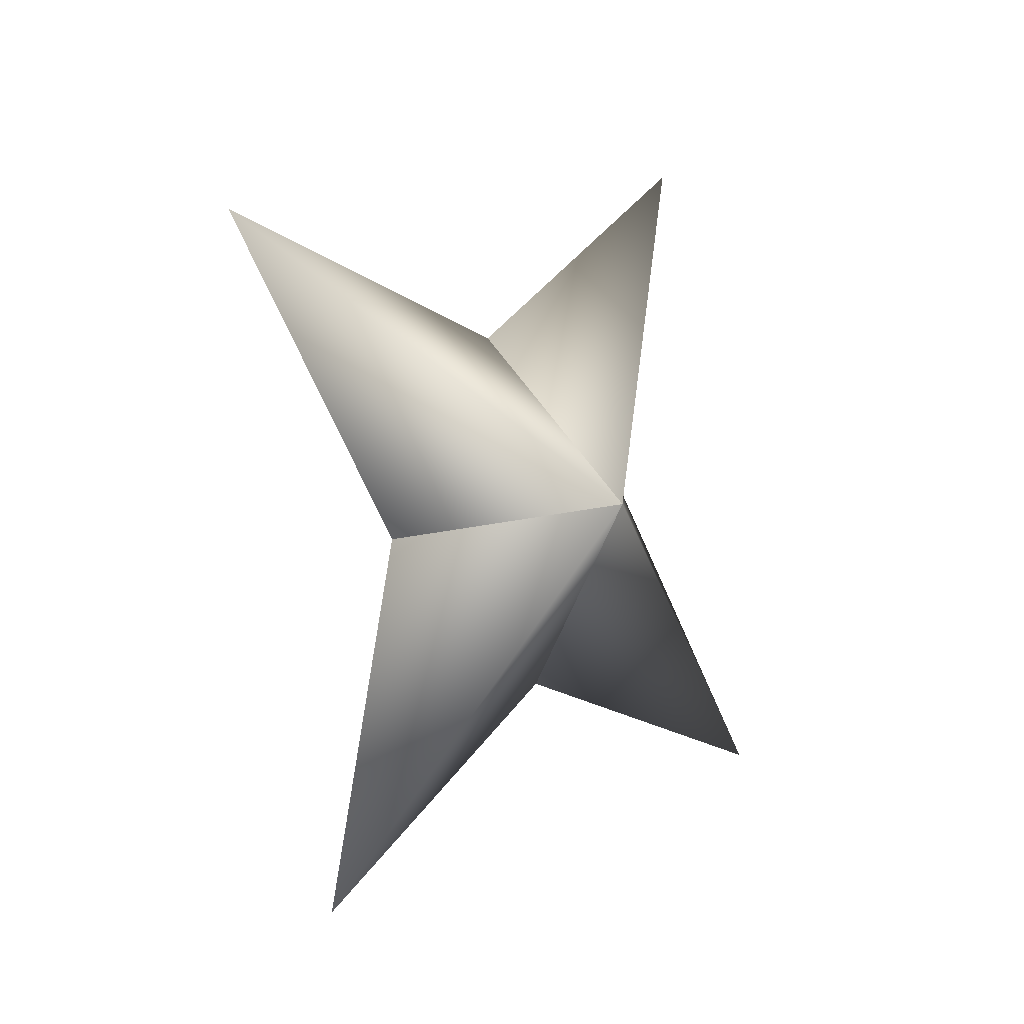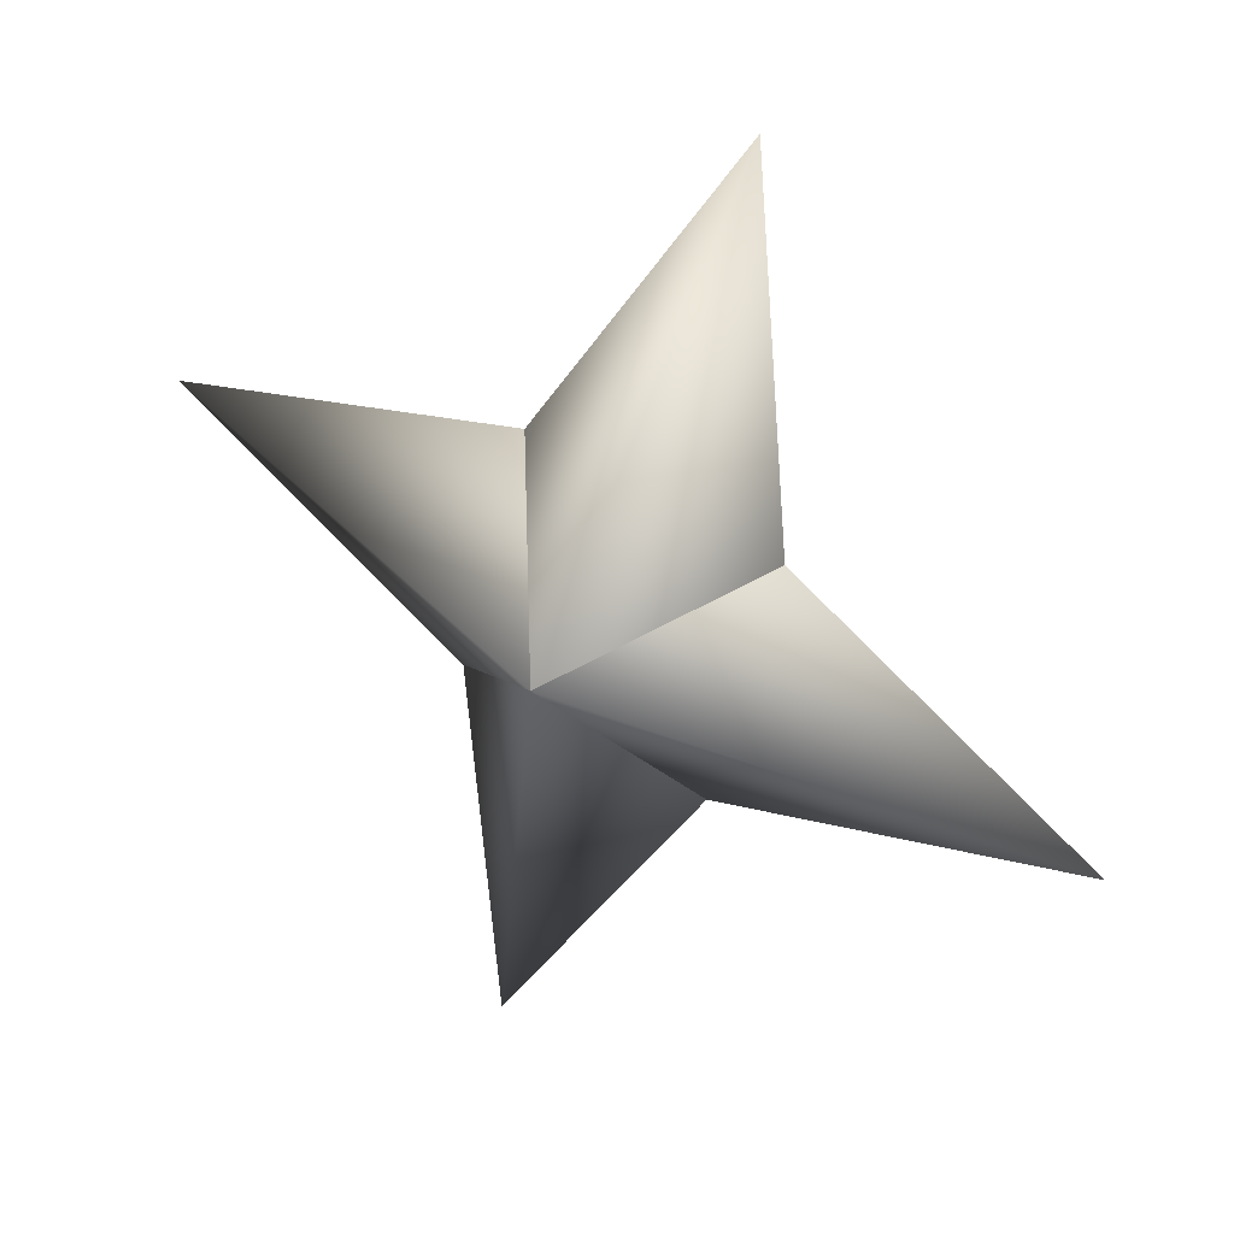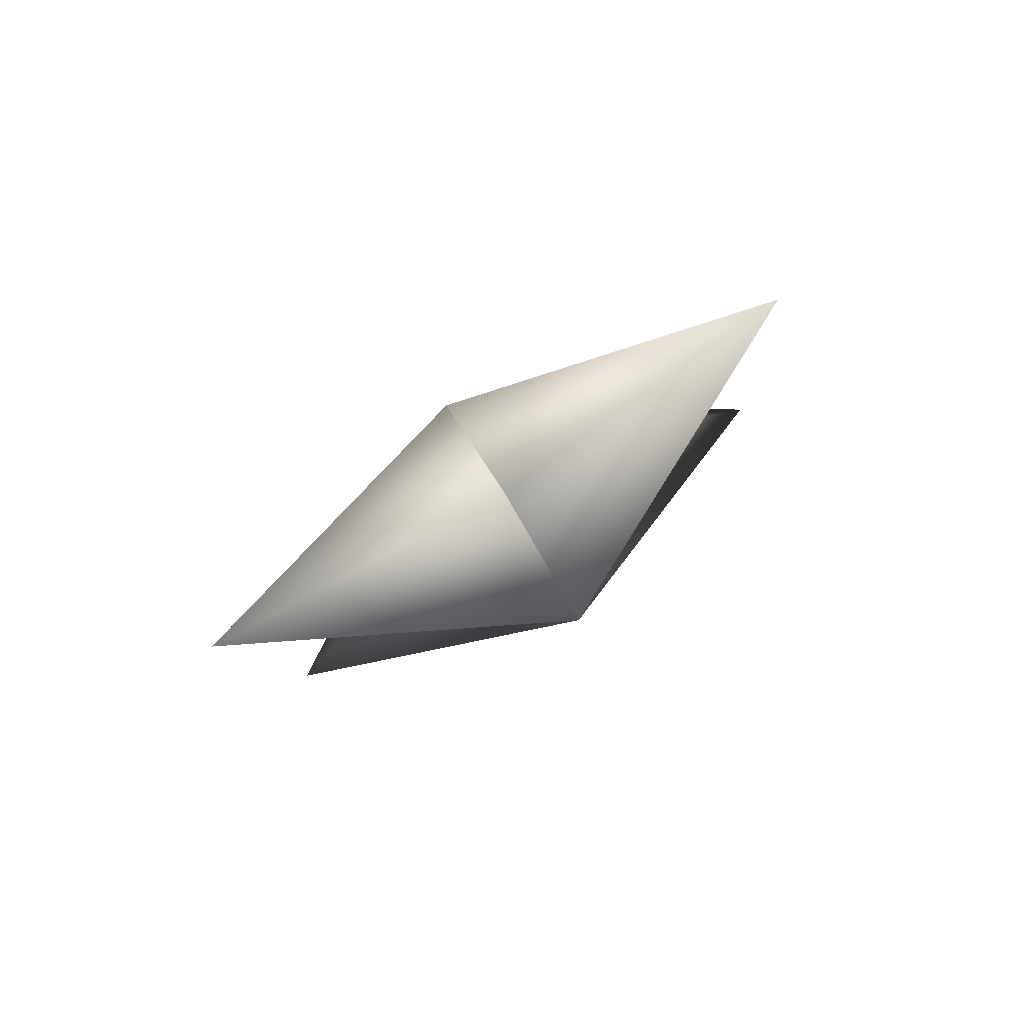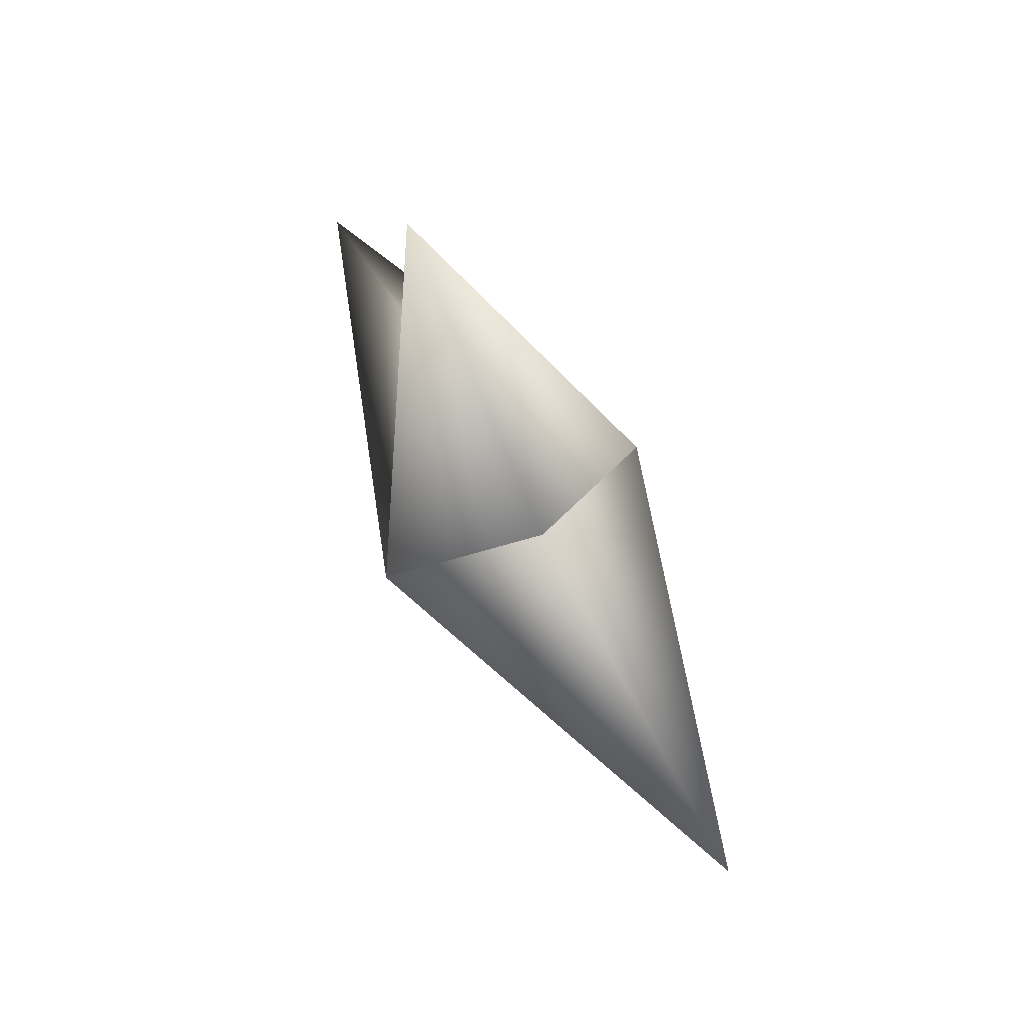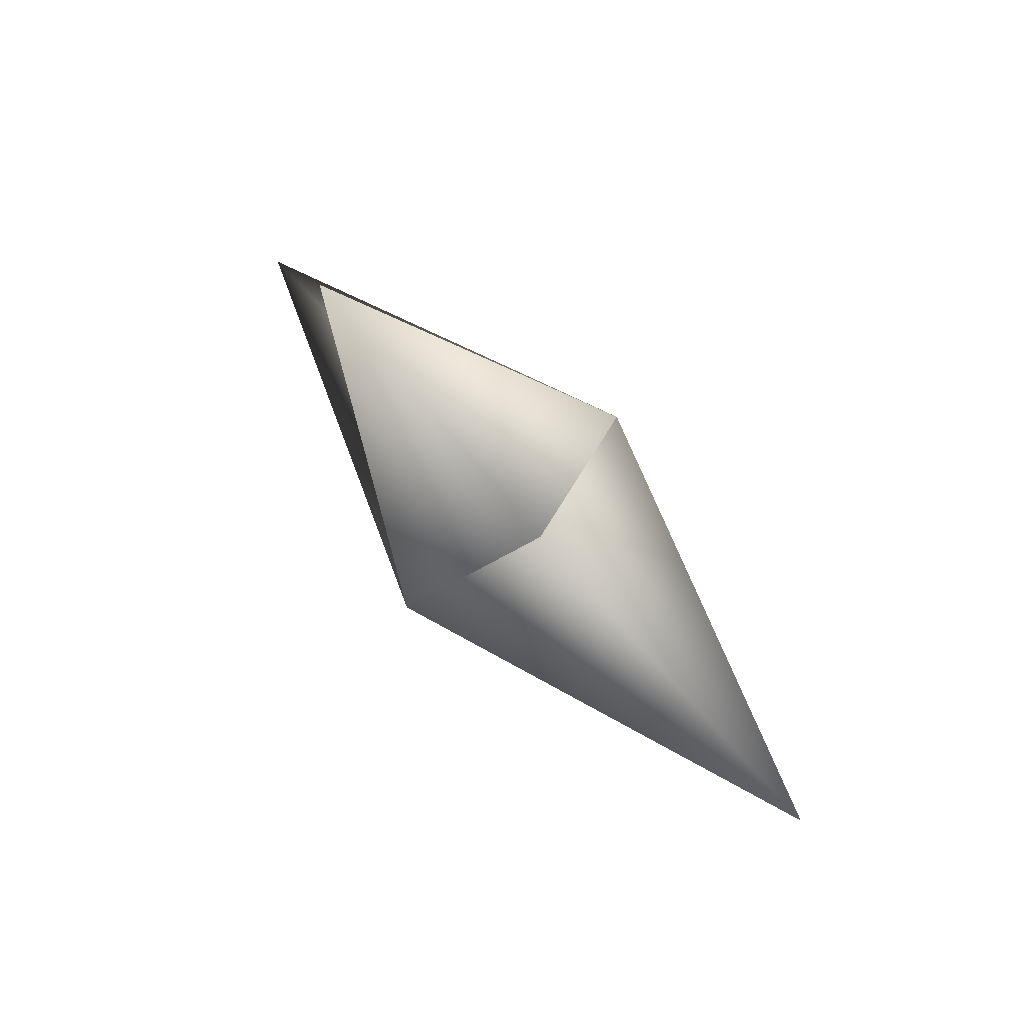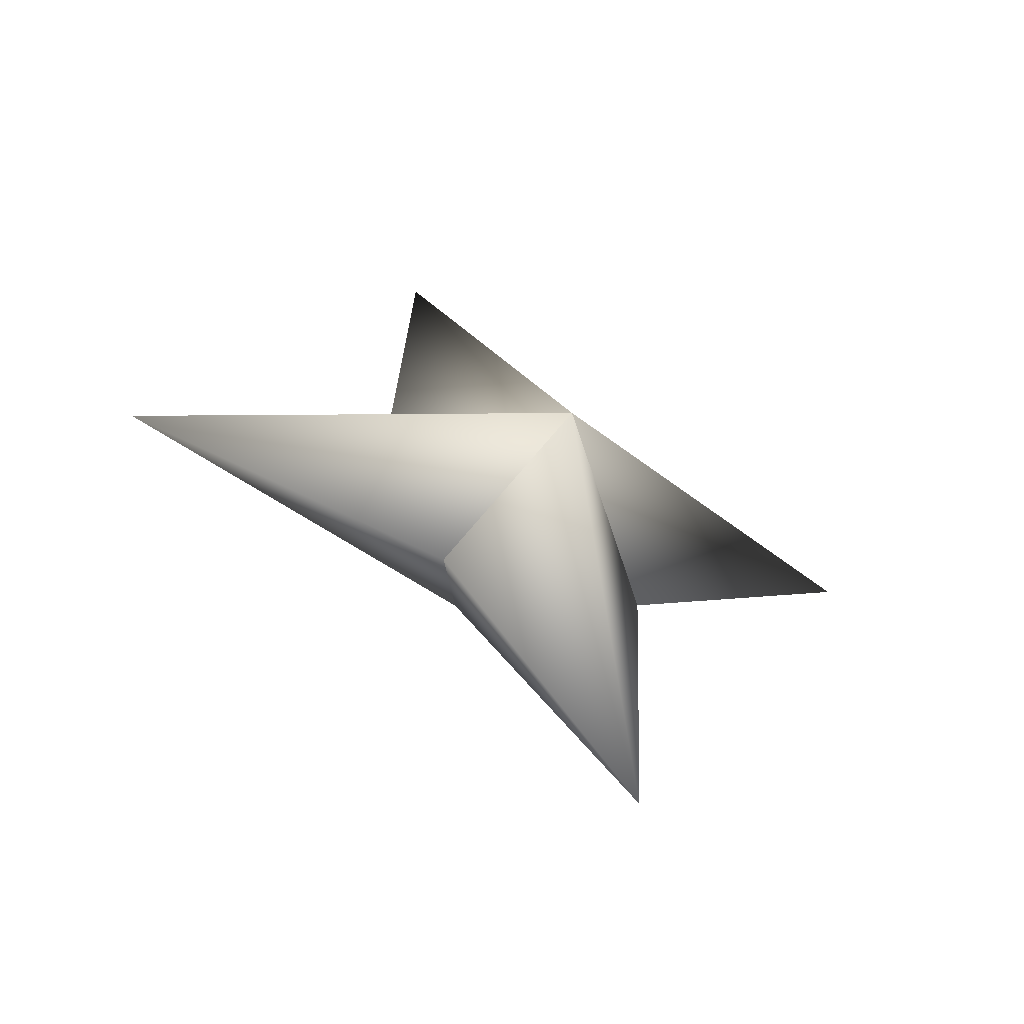
<metadata>
{"format":"obj","ext":"obj","renderer":"f3d","projection":"perspective","resolution":1024,"background":"white","views":[{"elev":-45.6,"azim":104.5,"up":"+Y"},{"elev":58.0,"azim":13.2,"up":"+Y"},{"elev":-3.6,"azim":-47.6,"up":"+Z"},{"elev":-33.2,"azim":-98.0,"up":"+Y"},{"elev":47.8,"azim":-144.0,"up":"+Y"},{"elev":14.6,"azim":153.8,"up":"+Z"}]}
</metadata>
<code>
g ster224
v 0.6958 -1.017 -1.991
v 2.221 1.84 -0.1636
v 1.075 6.755 -3.076
v -1.635 1.84 -1.511
v -0.6959 1.017 1.991
v -0.6959 1.017 1.991
v 1.635 -1.84 1.512
v -1.075 -6.755 3.076
v -2.221 -1.84 0.1639
v 0.6958 -1.017 -1.991
v -2.221 -1.84 0.1639
v -7.08 0.0001421 -2.475
v -0.6959 1.017 1.991
v 0.6958 -1.017 -1.991
v -1.635 1.84 -1.511
v -0.6959 1.017 1.991
v 7.08 0.0001421 2.475
v 1.635 -1.84 1.512
v 0.6958 -1.017 -1.991
v 2.221 1.84 -0.1636
g ster224_0
f 3 2 1
f 4 3 1
f 3 5 2
f 4 5 3
f 8 7 6
f 9 8 6
f 8 10 7
f 9 10 8
f 13 12 11
f 11 12 14
f 13 15 12
f 12 15 14
f 18 17 16
f 19 17 18
f 17 20 16
f 19 20 17

</code>
